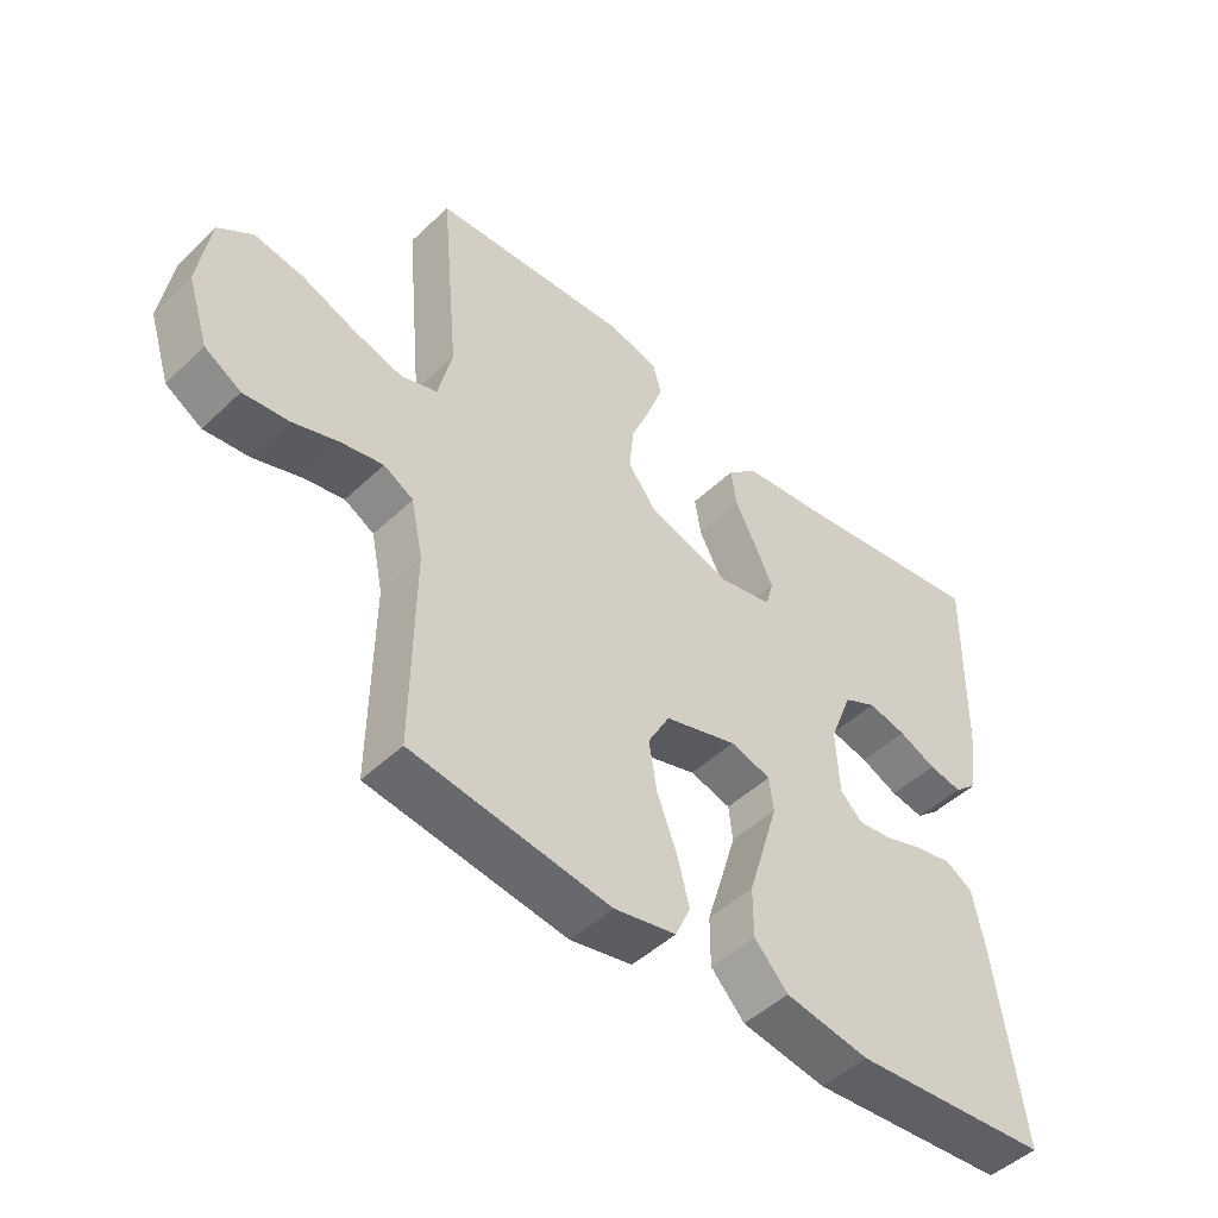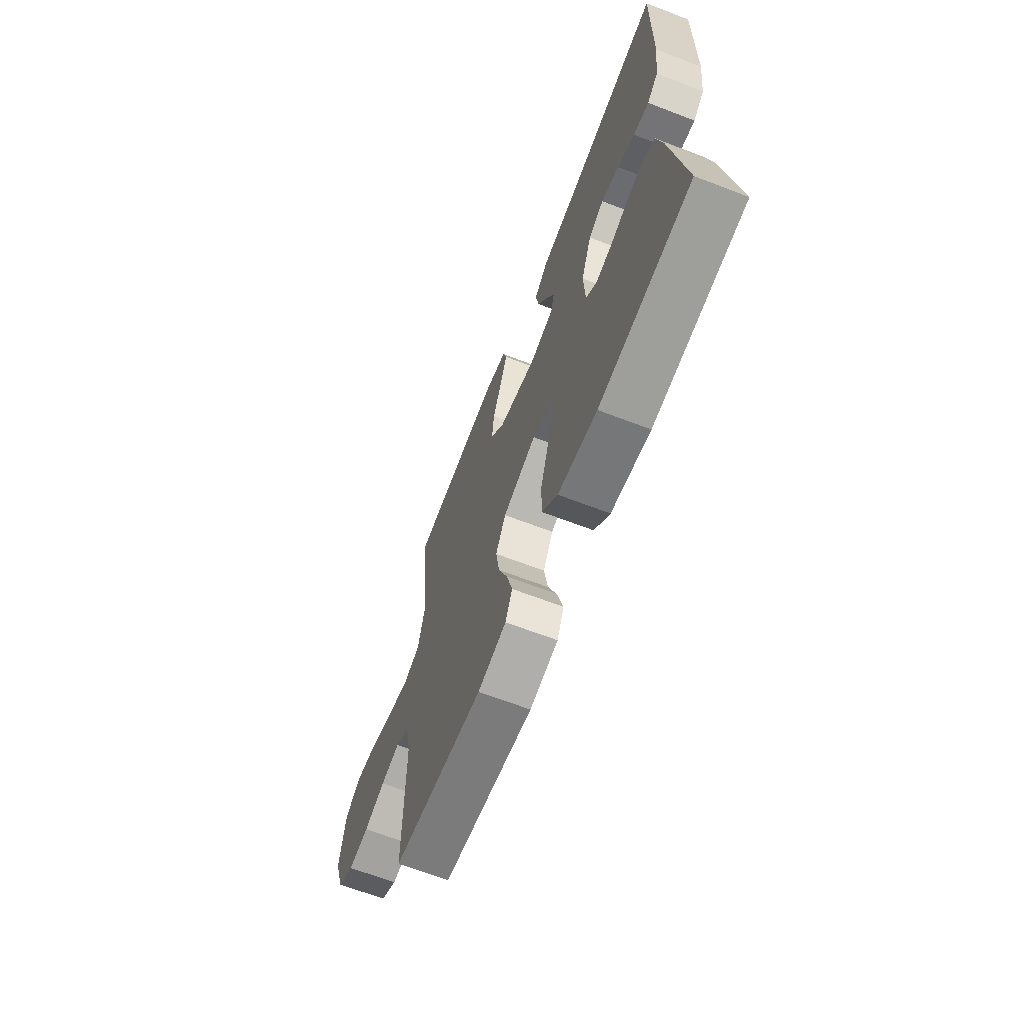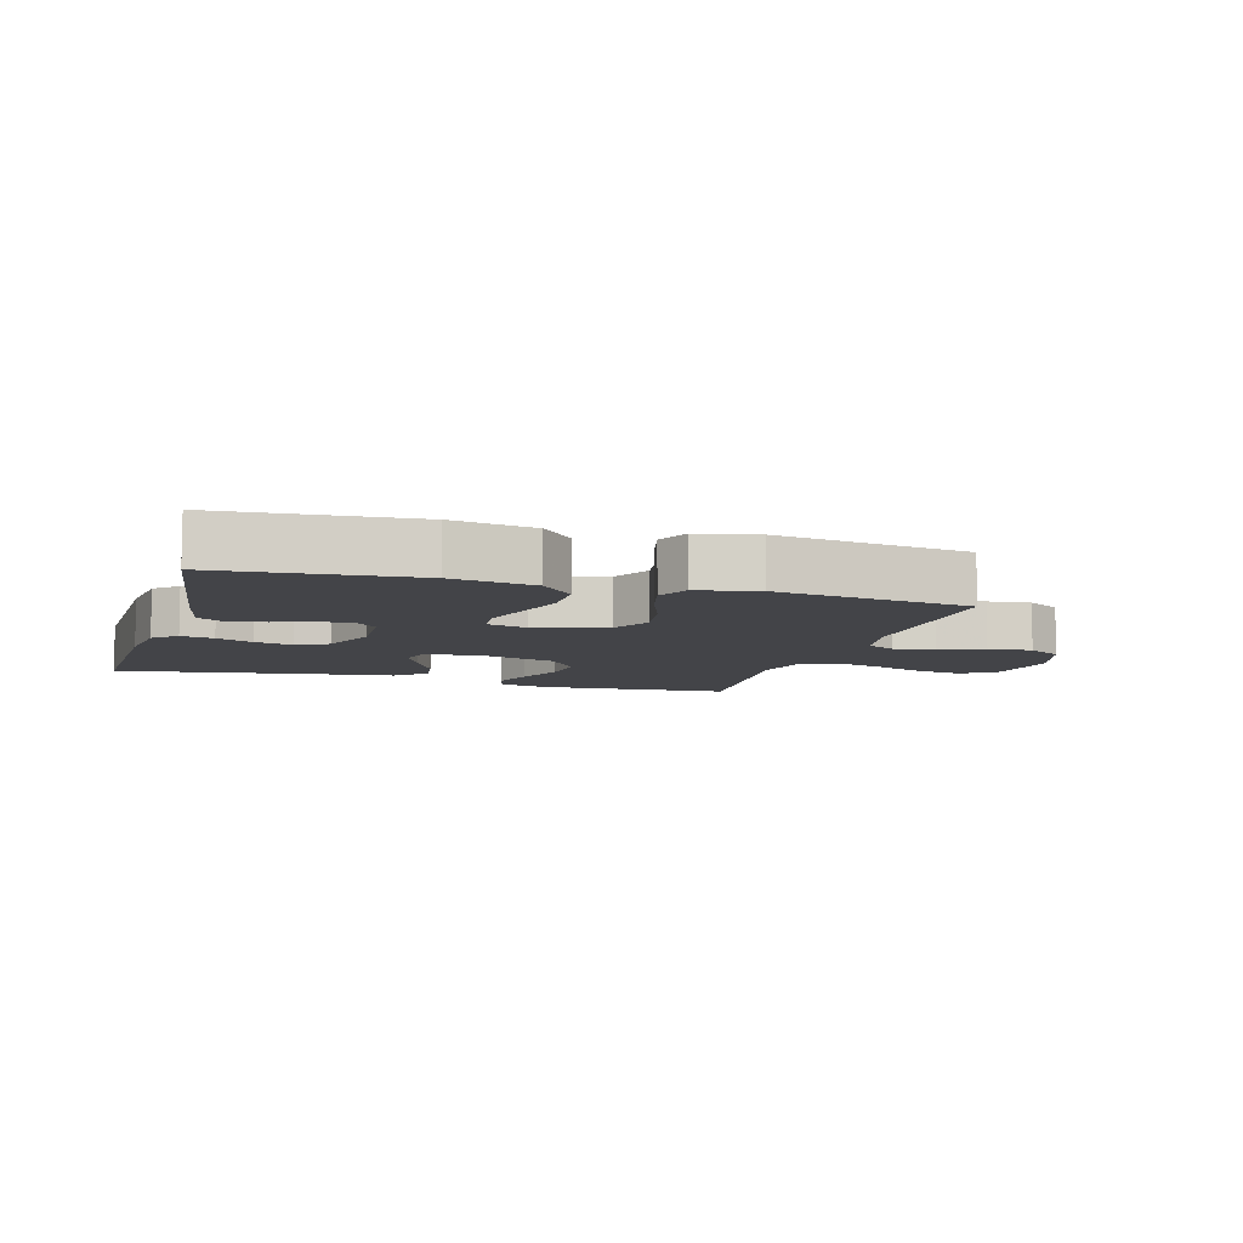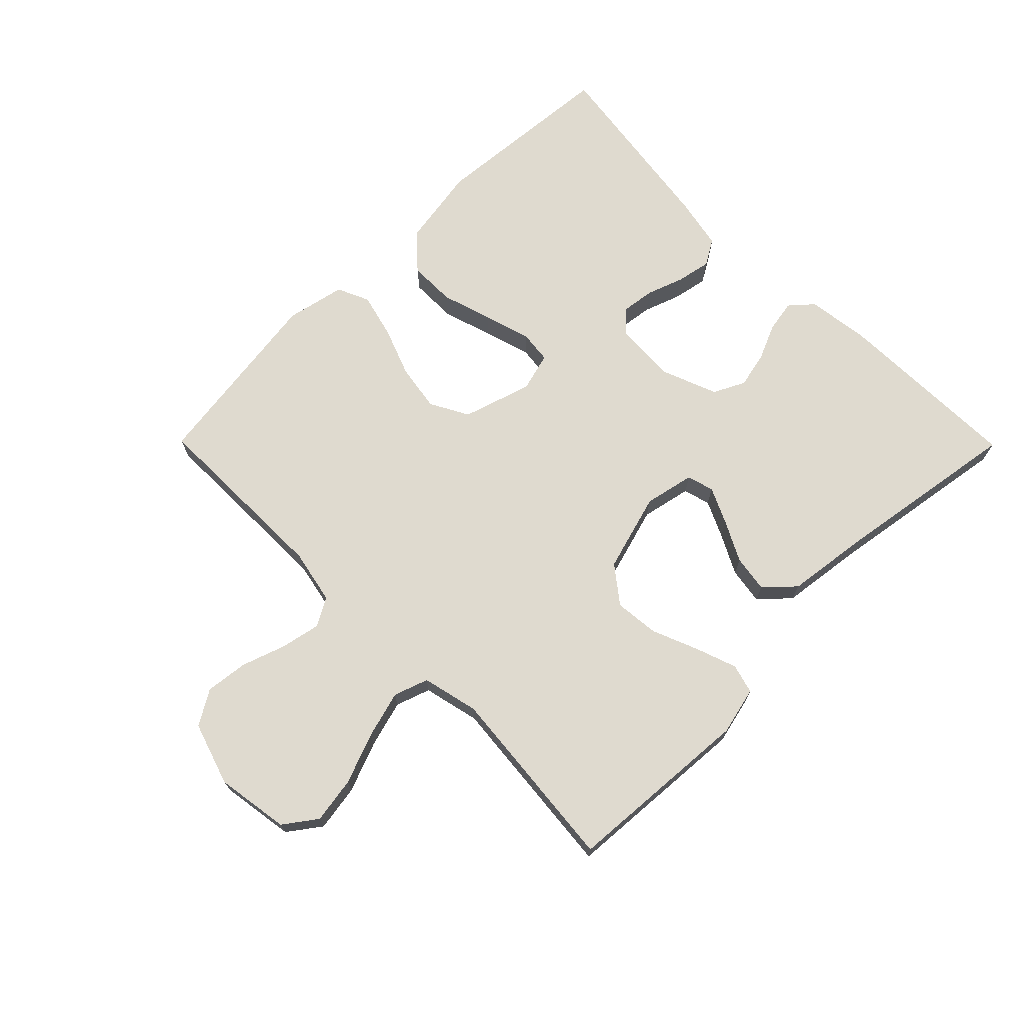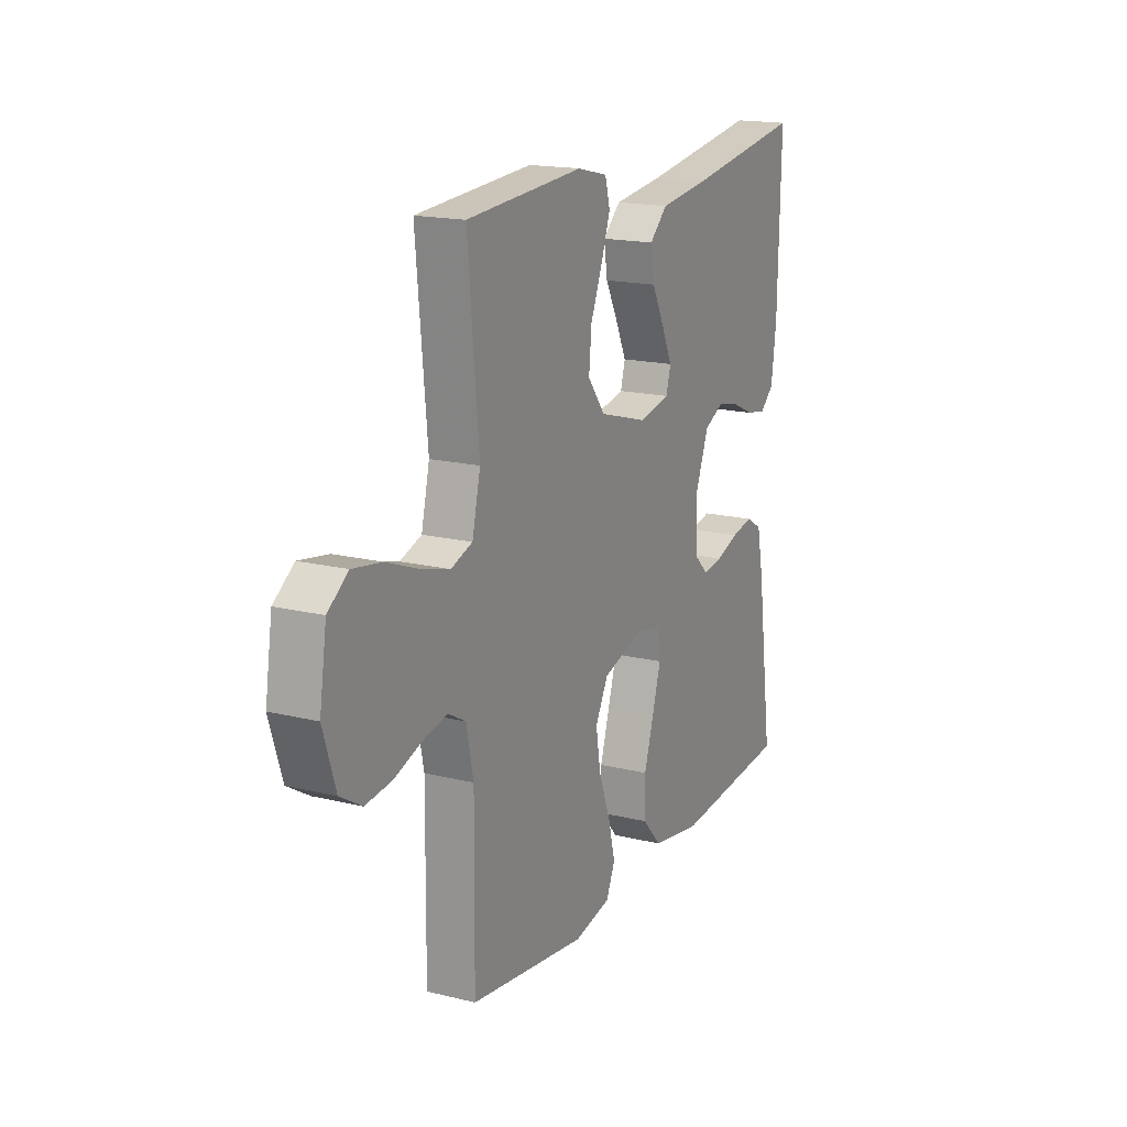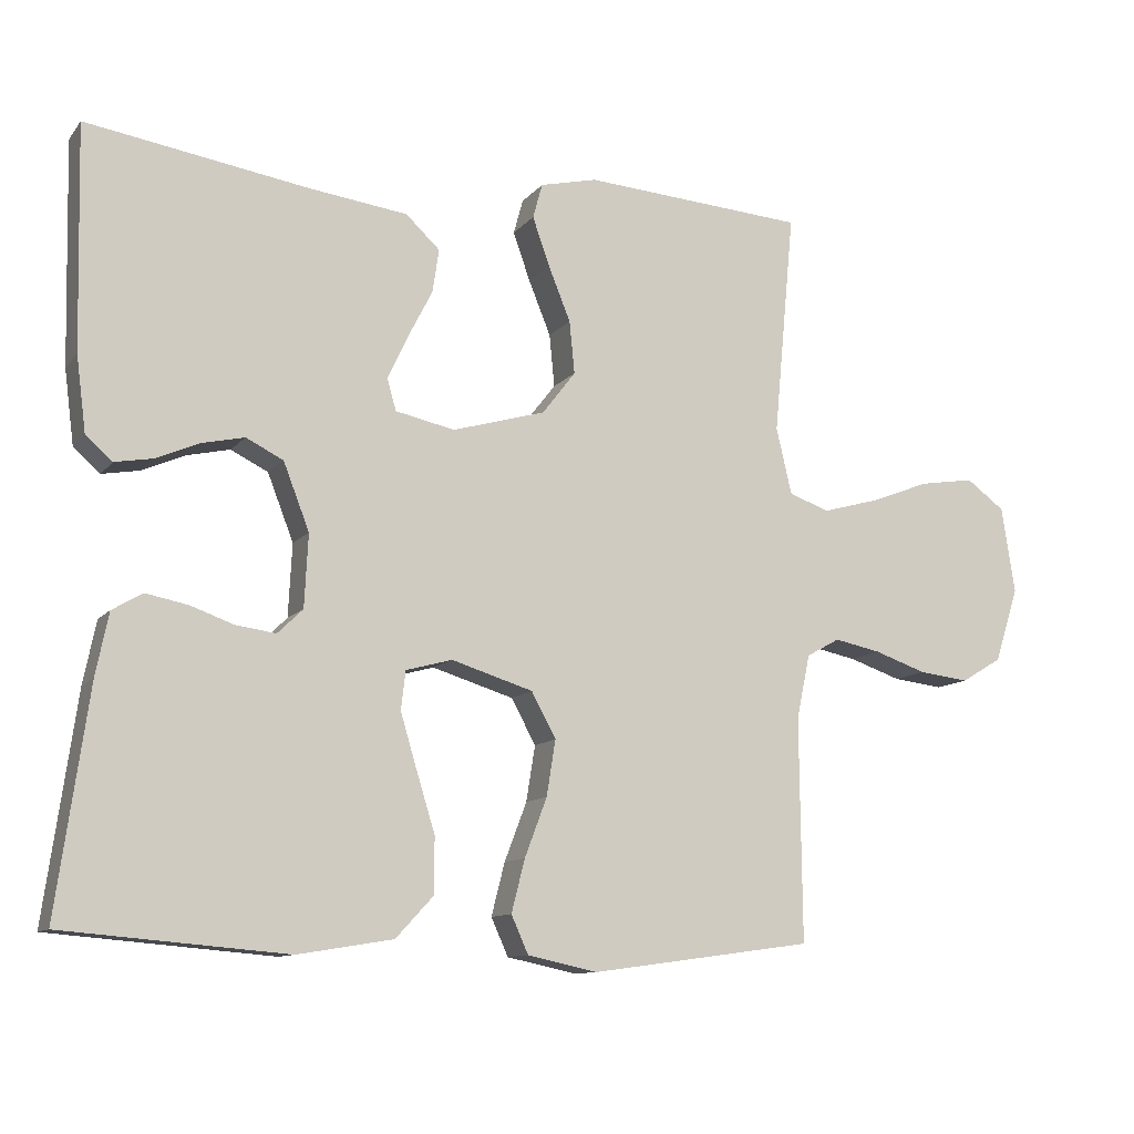
<metadata>
{"format":"obj","ext":"obj","renderer":"f3d","projection":"perspective","resolution":1024,"background":"white","views":[{"elev":-48.1,"azim":-43.4,"up":"+Z"},{"elev":-66.1,"azim":68.9,"up":"+Z"},{"elev":-8.2,"azim":163.4,"up":"+Y"},{"elev":70.7,"azim":-44.7,"up":"+Y"},{"elev":17.1,"azim":-63.8,"up":"+Z"},{"elev":-11.0,"azim":157.1,"up":"+Z"}]}
</metadata>
<code>
v -0.5 0.07 -0.5
v -0.497 0.07 -0.2
v -0.515 0.07 -0.113
v -0.56 0.07 -0.088
v -0.623 0.07 -0.101
v -0.693 0.07 -0.125
v -0.761 0.07 -0.133
v -0.816 0.07 -0.1
v -0.848 0.07 0
v -0.83 0.07 0.117
v -0.778 0.07 0.155
v -0.704 0.07 0.143
v -0.623 0.07 0.112
v -0.548 0.07 0.091
v -0.493 0.07 0.11
v -0.472 0.07 0.2
v -0.5 0.07 0.5
v -0.2 0.07 0.521
v -0.123 0.07 0.503
v -0.11 0.07 0.456
v -0.133 0.07 0.391
v -0.163 0.07 0.317
v -0.17 0.07 0.246
v -0.125 0.07 0.188
v 0 0.07 0.152
v 0.08 0.07 0.169
v 0.092 0.07 0.212
v 0.065 0.07 0.27
v 0.032 0.07 0.334
v 0.023 0.07 0.393
v 0.069 0.07 0.436
v 0.2 0.07 0.453
v 0.5 0.07 0.5
v 0.493 0.07 0.2
v 0.48 0.07 0.1
v 0.444 0.07 0.068
v 0.393 0.07 0.077
v 0.336 0.07 0.102
v 0.278 0.07 0.115
v 0.228 0.07 0.09
v 0.193 0.07 0
v 0.198 0.07 -0.098
v 0.232 0.07 -0.131
v 0.285 0.07 -0.124
v 0.344 0.07 -0.103
v 0.4 0.07 -0.092
v 0.441 0.07 -0.116
v 0.458 0.07 -0.2
v 0.5 0.07 -0.5
v 0.2 0.07 -0.525
v 0.072 0.07 -0.504
v 0.021 0.07 -0.449
v 0.021 0.07 -0.374
v 0.046 0.07 -0.293
v 0.068 0.07 -0.219
v 0.062 0.07 -0.167
v 0 0.07 -0.15
v -0.11 0.07 -0.184
v -0.143 0.07 -0.245
v -0.131 0.07 -0.32
v -0.101 0.07 -0.399
v -0.083 0.07 -0.47
v -0.106 0.07 -0.521
v -0.2 0.07 -0.541
v -0.5 0 -0.5
v -0.497 0 -0.2
v -0.515 0 -0.113
v -0.56 0 -0.088
v -0.623 0 -0.101
v -0.693 0 -0.125
v -0.761 0 -0.133
v -0.816 0 -0.1
v -0.848 0 0
v -0.83 0 0.117
v -0.778 0 0.155
v -0.704 0 0.143
v -0.623 0 0.112
v -0.548 0 0.091
v -0.493 0 0.11
v -0.472 0 0.2
v -0.5 0 0.5
v -0.2 0 0.521
v -0.123 0 0.503
v -0.11 0 0.456
v -0.133 0 0.391
v -0.163 0 0.317
v -0.17 0 0.246
v -0.125 0 0.188
v 0 0 0.152
v 0.08 0 0.169
v 0.092 0 0.212
v 0.065 0 0.27
v 0.032 0 0.334
v 0.023 0 0.393
v 0.069 0 0.436
v 0.2 0 0.453
v 0.5 0 0.5
v 0.493 0 0.2
v 0.48 0 0.1
v 0.444 0 0.068
v 0.393 0 0.077
v 0.336 0 0.102
v 0.278 0 0.115
v 0.228 0 0.09
v 0.193 0 0
v 0.198 0 -0.098
v 0.232 0 -0.131
v 0.285 0 -0.124
v 0.344 0 -0.103
v 0.4 0 -0.092
v 0.441 0 -0.116
v 0.458 0 -0.2
v 0.5 0 -0.5
v 0.2 0 -0.525
v 0.072 0 -0.504
v 0.021 0 -0.449
v 0.021 0 -0.374
v 0.046 0 -0.293
v 0.068 0 -0.219
v 0.062 0 -0.167
v 0 0 -0.15
v -0.11 0 -0.184
v -0.143 0 -0.245
v -0.131 0 -0.32
v -0.101 0 -0.399
v -0.083 0 -0.47
v -0.106 0 -0.521
v -0.2 0 -0.541
f 64 1 2
f 63 64 2
f 62 63 2
f 61 62 2
f 60 61 2
f 59 60 2 3
f 58 59 3 4
f 57 58 4
f 52 53 54
f 51 52 54
f 50 51 54
f 49 50 54
f 48 49 54
f 47 48 54
f 46 47 54
f 45 46 54
f 44 45 54
f 43 44 54 55
f 42 43 55 56
f 36 37 38
f 35 36 38
f 34 35 38
f 33 34 38
f 32 33 38
f 32 38 39
f 31 32 39
f 30 31 39
f 29 30 39
f 28 29 39
f 27 28 39 40
f 20 21 22
f 19 20 22
f 18 19 22
f 17 18 22
f 16 17 22
f 15 16 22 23
f 11 12 13
f 10 11 13
f 9 10 13
f 8 9 13
f 7 8 13
f 6 7 13
f 5 6 13
f 4 5 13 14
f 57 4 14 15
f 56 57 15
f 42 56 15
f 41 42 15
f 26 27 40 41
f 25 26 41
f 24 25 41 15
f 15 23 24
f 66 65 128
f 66 128 127
f 66 127 126
f 66 126 125
f 66 125 124
f 67 66 124 123
f 68 67 123 122
f 68 122 121
f 118 117 116
f 118 116 115
f 118 115 114
f 118 114 113
f 118 113 112
f 118 112 111
f 118 111 110
f 118 110 109
f 118 109 108
f 119 118 108 107
f 120 119 107 106
f 102 101 100
f 102 100 99
f 102 99 98
f 102 98 97
f 102 97 96
f 103 102 96
f 103 96 95
f 103 95 94
f 103 94 93
f 103 93 92
f 104 103 92 91
f 86 85 84
f 86 84 83
f 86 83 82
f 86 82 81
f 86 81 80
f 87 86 80 79
f 77 76 75
f 77 75 74
f 77 74 73
f 77 73 72
f 77 72 71
f 77 71 70
f 77 70 69
f 78 77 69 68
f 79 78 68 121
f 79 121 120
f 79 120 106
f 79 106 105
f 105 104 91 90
f 105 90 89
f 79 105 89 88
f 88 87 79
f 1 65 66 2
f 2 66 67 3
f 3 67 68 4
f 4 68 69 5
f 5 69 70 6
f 6 70 71 7
f 7 71 72 8
f 8 72 73 9
f 9 73 74 10
f 10 74 75 11
f 11 75 76 12
f 12 76 77 13
f 13 77 78 14
f 14 78 79 15
f 15 79 80 16
f 16 80 81 17
f 17 81 82 18
f 18 82 83 19
f 19 83 84 20
f 20 84 85 21
f 21 85 86 22
f 22 86 87 23
f 23 87 88 24
f 24 88 89 25
f 25 89 90 26
f 26 90 91 27
f 27 91 92 28
f 28 92 93 29
f 29 93 94 30
f 30 94 95 31
f 31 95 96 32
f 32 96 97 33
f 33 97 98 34
f 34 98 99 35
f 35 99 100 36
f 36 100 101 37
f 37 101 102 38
f 38 102 103 39
f 39 103 104 40
f 40 104 105 41
f 41 105 106 42
f 42 106 107 43
f 43 107 108 44
f 44 108 109 45
f 45 109 110 46
f 46 110 111 47
f 47 111 112 48
f 48 112 113 49
f 49 113 114 50
f 50 114 115 51
f 51 115 116 52
f 52 116 117 53
f 53 117 118 54
f 54 118 119 55
f 55 119 120 56
f 56 120 121 57
f 57 121 122 58
f 58 122 123 59
f 59 123 124 60
f 60 124 125 61
f 61 125 126 62
f 62 126 127 63
f 63 127 128 64
f 64 128 65 1

</code>
